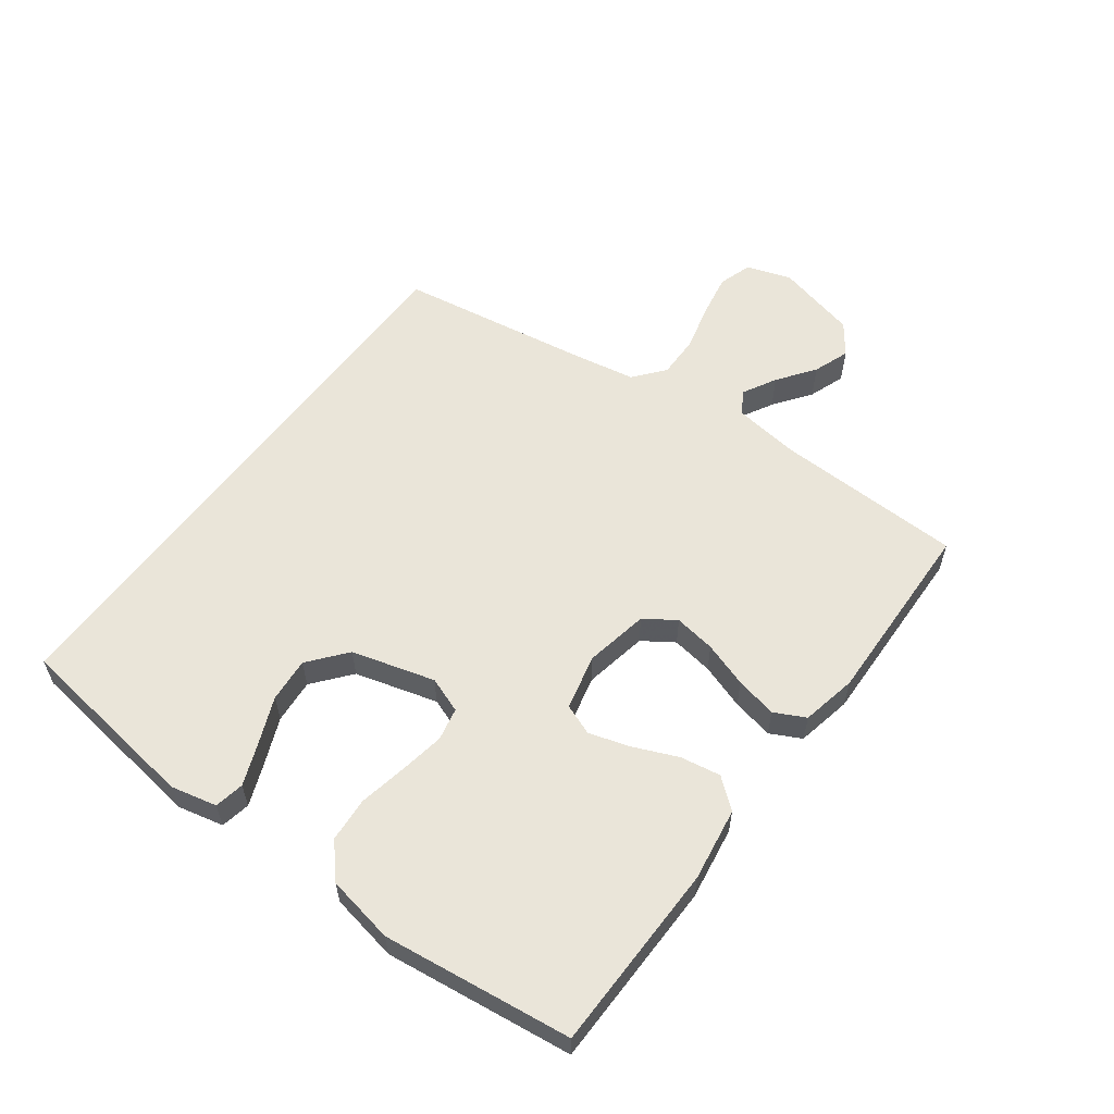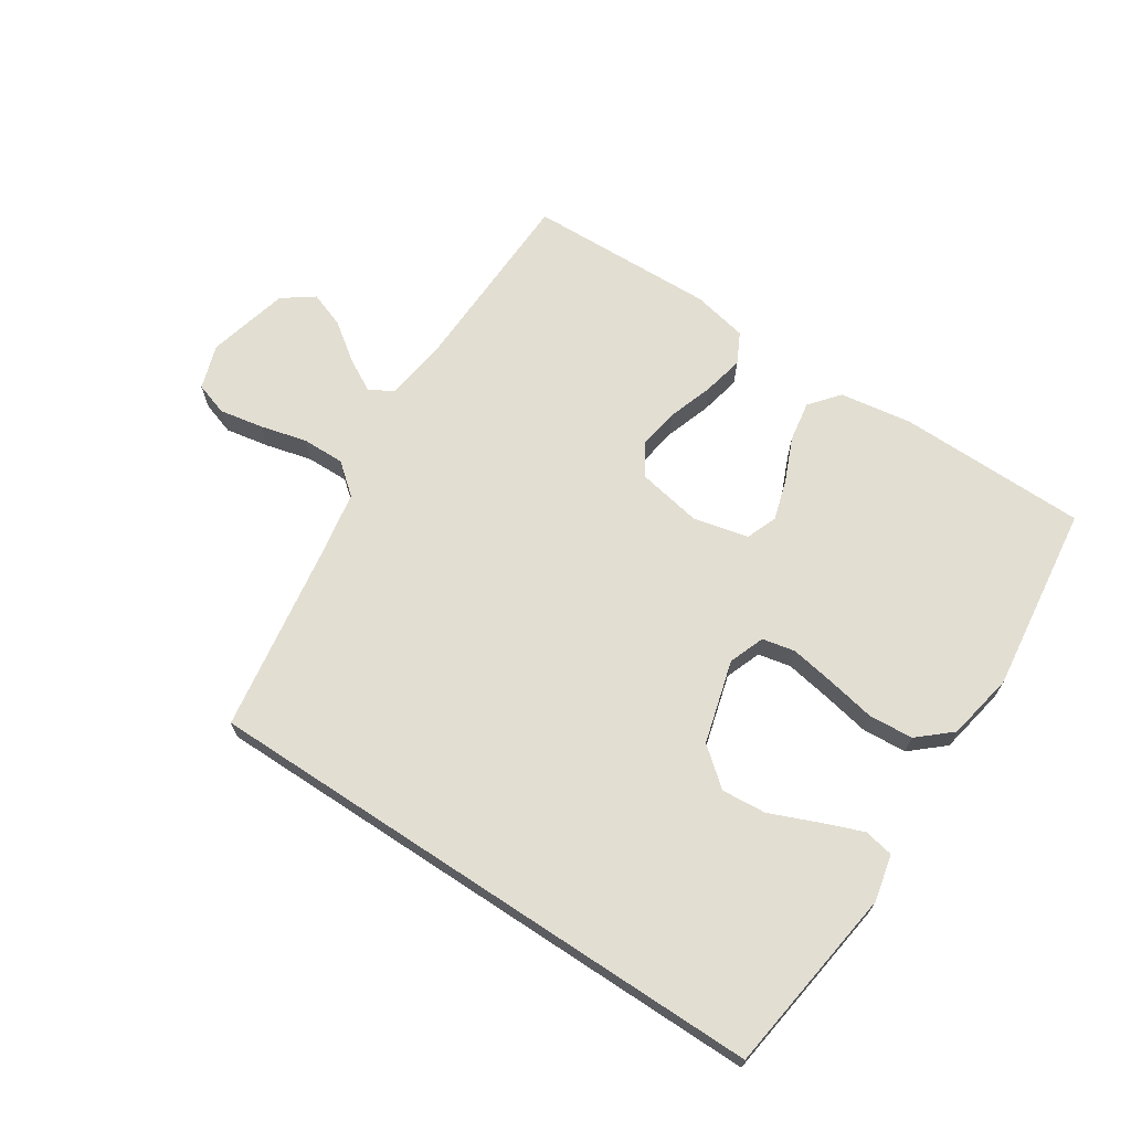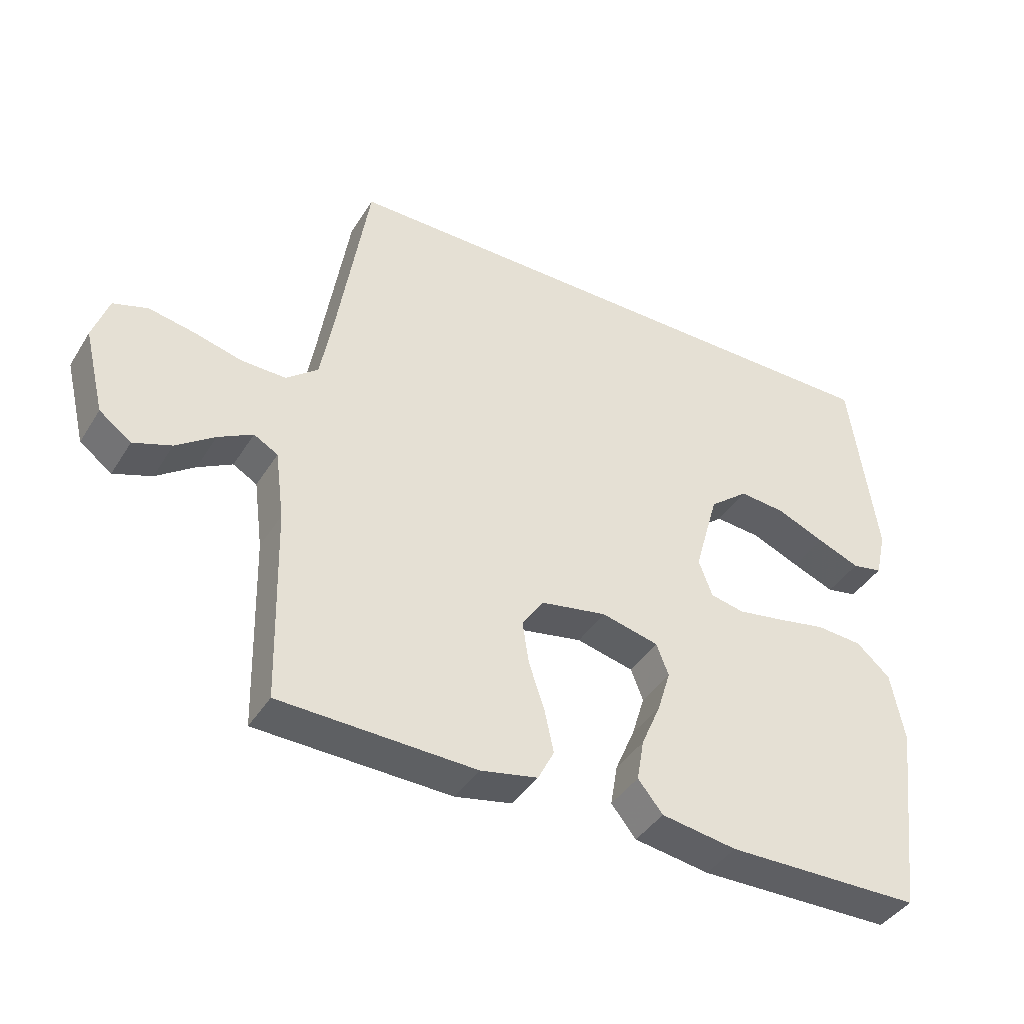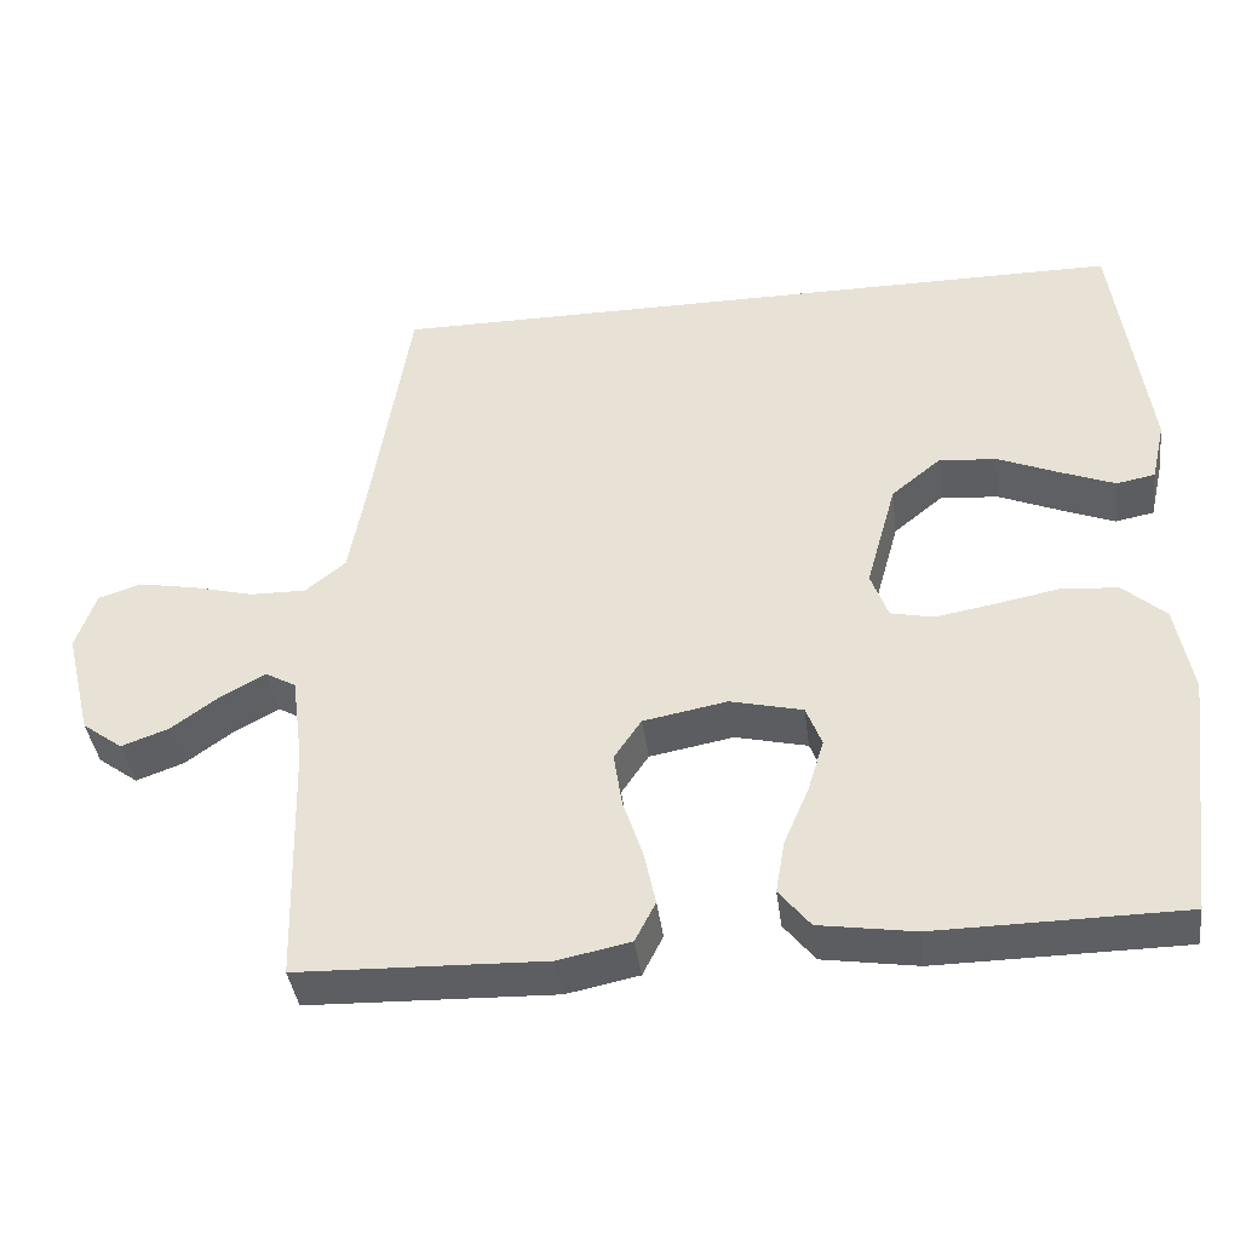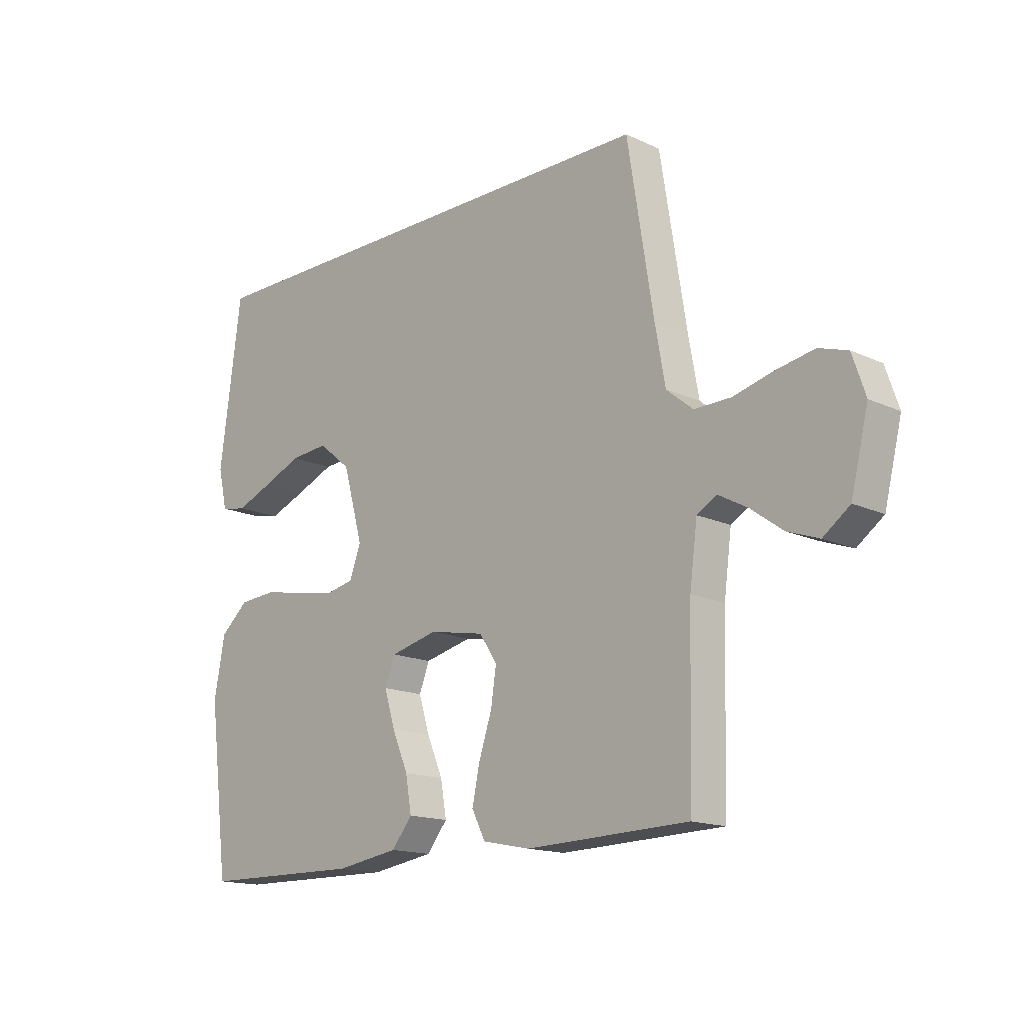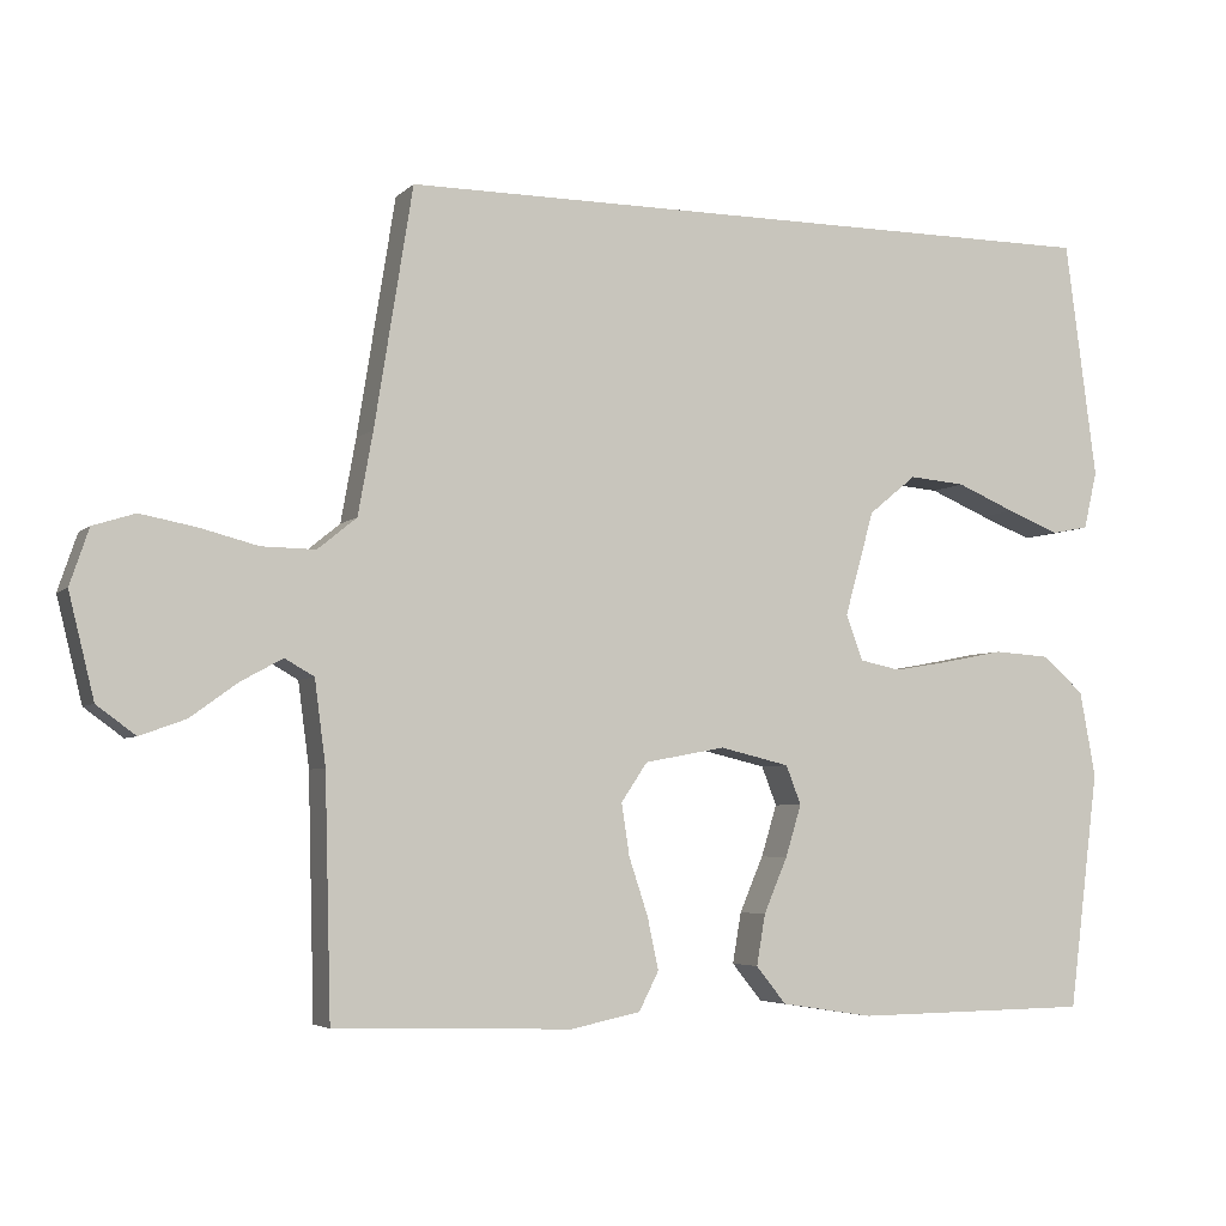
<metadata>
{"format":"obj","ext":"obj","renderer":"f3d","projection":"perspective","resolution":1024,"background":"white","views":[{"elev":58.1,"azim":126.7,"up":"+Y"},{"elev":67.8,"azim":33.4,"up":"+Y"},{"elev":-41.2,"azim":-29.4,"up":"+Z"},{"elev":-39.5,"azim":7.3,"up":"+Z"},{"elev":-15.6,"azim":-134.1,"up":"+Z"},{"elev":-4.7,"azim":-22.5,"up":"+Z"}]}
</metadata>
<code>
v 0.506 0.07 0.5
v 0.546 0.07 0.2
v 0.529 0.07 0.127
v 0.482 0.07 0.118
v 0.416 0.07 0.144
v 0.342 0.07 0.175
v 0.271 0.07 0.181
v 0.211 0.07 0.132
v 0.174 0.07 0
v 0.195 0.07 -0.057
v 0.247 0.07 -0.068
v 0.318 0.07 -0.056
v 0.395 0.07 -0.041
v 0.466 0.07 -0.046
v 0.518 0.07 -0.092
v 0.538 0.07 -0.2
v 0.5 0.07 -0.5
v 0.2 0.07 -0.504
v 0.084 0.07 -0.486
v 0.046 0.07 -0.439
v 0.057 0.07 -0.375
v 0.087 0.07 -0.305
v 0.107 0.07 -0.24
v 0.088 0.07 -0.191
v 0 0.07 -0.17
v -0.102 0.07 -0.189
v -0.135 0.07 -0.238
v -0.125 0.07 -0.304
v -0.101 0.07 -0.376
v -0.087 0.07 -0.442
v -0.112 0.07 -0.491
v -0.2 0.07 -0.509
v -0.5 0.07 -0.5
v -0.508 0.07 -0.2
v -0.522 0.07 -0.094
v -0.559 0.07 -0.073
v -0.612 0.07 -0.102
v -0.671 0.07 -0.145
v -0.729 0.07 -0.166
v -0.778 0.07 -0.13
v -0.81 0.07 0
v -0.786 0.07 0.071
v -0.733 0.07 0.088
v -0.663 0.07 0.075
v -0.589 0.07 0.056
v -0.521 0.07 0.055
v -0.472 0.07 0.095
v -0.453 0.07 0.2
v -0.405 0.07 0.5
v 0.506 0 0.5
v 0.546 0 0.2
v 0.529 0 0.127
v 0.482 0 0.118
v 0.416 0 0.144
v 0.342 0 0.175
v 0.271 0 0.181
v 0.211 0 0.132
v 0.174 0 0
v 0.195 0 -0.057
v 0.247 0 -0.068
v 0.318 0 -0.056
v 0.395 0 -0.041
v 0.466 0 -0.046
v 0.518 0 -0.092
v 0.538 0 -0.2
v 0.5 0 -0.5
v 0.2 0 -0.504
v 0.084 0 -0.486
v 0.046 0 -0.439
v 0.057 0 -0.375
v 0.087 0 -0.305
v 0.107 0 -0.24
v 0.088 0 -0.191
v 0 0 -0.17
v -0.102 0 -0.189
v -0.135 0 -0.238
v -0.125 0 -0.304
v -0.101 0 -0.376
v -0.087 0 -0.442
v -0.112 0 -0.491
v -0.2 0 -0.509
v -0.5 0 -0.5
v -0.508 0 -0.2
v -0.522 0 -0.094
v -0.559 0 -0.073
v -0.612 0 -0.102
v -0.671 0 -0.145
v -0.729 0 -0.166
v -0.778 0 -0.13
v -0.81 0 0
v -0.786 0 0.071
v -0.733 0 0.088
v -0.663 0 0.075
v -0.589 0 0.056
v -0.521 0 0.055
v -0.472 0 0.095
v -0.453 0 0.2
v -0.405 0 0.5
f 48 49 1 2
f 42 43 44 45
f 40 41 42 45
f 40 45 46
f 37 38 39 40
f 36 37 40 46
f 35 36 46 47
f 31 32 33 34
f 31 34 35 47
f 28 29 30 31
f 27 28 31 47
f 19 20 21 22
f 19 22 23
f 18 19 23
f 17 18 23
f 16 17 23 24
f 12 13 14 15
f 11 12 15 16
f 10 11 16 24
f 3 4 5 6
f 2 3 6
f 2 6 7
f 48 2 7
f 26 27 47 48
f 25 26 48
f 9 10 24 25
f 8 9 25 48
f 7 8 48
f 51 50 98 97
f 94 93 92 91
f 94 91 90 89
f 95 94 89
f 89 88 87 86
f 95 89 86 85
f 96 95 85 84
f 83 82 81 80
f 96 84 83 80
f 80 79 78 77
f 96 80 77 76
f 71 70 69 68
f 72 71 68
f 72 68 67
f 72 67 66
f 73 72 66 65
f 64 63 62 61
f 65 64 61 60
f 73 65 60 59
f 55 54 53 52
f 55 52 51
f 56 55 51
f 56 51 97
f 97 96 76 75
f 97 75 74
f 74 73 59 58
f 97 74 58 57
f 97 57 56
f 1 50 51 2
f 2 51 52 3
f 3 52 53 4
f 4 53 54 5
f 5 54 55 6
f 6 55 56 7
f 7 56 57 8
f 8 57 58 9
f 9 58 59 10
f 10 59 60 11
f 11 60 61 12
f 12 61 62 13
f 13 62 63 14
f 14 63 64 15
f 15 64 65 16
f 16 65 66 17
f 17 66 67 18
f 18 67 68 19
f 19 68 69 20
f 20 69 70 21
f 21 70 71 22
f 22 71 72 23
f 23 72 73 24
f 24 73 74 25
f 25 74 75 26
f 26 75 76 27
f 27 76 77 28
f 28 77 78 29
f 29 78 79 30
f 30 79 80 31
f 31 80 81 32
f 32 81 82 33
f 33 82 83 34
f 34 83 84 35
f 35 84 85 36
f 36 85 86 37
f 37 86 87 38
f 38 87 88 39
f 39 88 89 40
f 40 89 90 41
f 41 90 91 42
f 42 91 92 43
f 43 92 93 44
f 44 93 94 45
f 45 94 95 46
f 46 95 96 47
f 47 96 97 48
f 48 97 98 49
f 49 98 50 1

</code>
